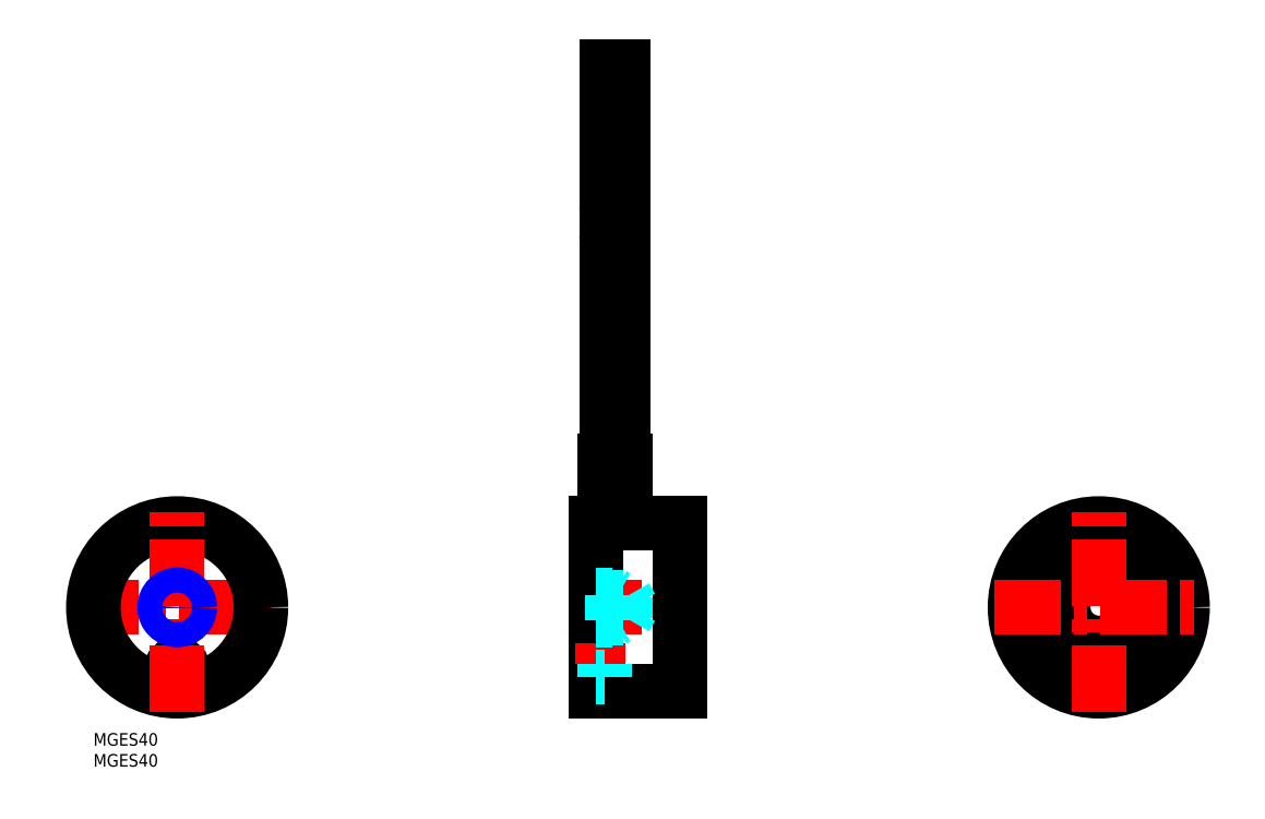
<metadata>
{"format":"dxf","ext":"dxf","renderer":"ezdxf+matplotlib","layout":"modelspace","background":"white","min_lineweight":24,"dpi":150}
</metadata>
<code>
0
SECTION
2
ENTITIES
0
INSERT
8
MSM_CONTINUOUS
2
*U2
10
0
20
0
30
0
0
INSERT
8
MSM_CONTINUOUS
2
*U3
10
0
20
0
30
0
0
LINE
8
MSM_CENTER
10
115
20
30
30
0
11
145
21
30
31
0
0
LINE
8
MSM_CONTINUOUS
10
120
20
10
30
0
11
120
21
50
31
0
0
LINE
8
MSM_CENTER
10
124.5
20
45
30
0
11
124.5
21
164
31
0
0
LINE
8
MSM_CENTER
10
24
20
15
30
0
11
16
21
15
31
0
0
LINE
8
MSM_CENTER
10
-5
20
30
30
0
11
45
21
30
31
0
0
LINE
8
MSM_DASHED
10
120
20
16.5
30
0
11
122
21
16.5
31
0
0
LINE
8
MSM_CENTER
10
115
20
15
30
0
11
127
21
15
31
0
0
CIRCLE
8
MSM_CONTINUOUS
10
20
20
30
30
0
40
20
0
CIRCLE
8
MSM_CONTINUOUS
10
240
20
30
30
0
40
20
0
LINE
8
MSM_CONTINUOUS
10
140
20
10
30
0
11
140
21
50
31
0
0
LINE
8
MSM_CONTINUOUS
10
120
20
50
30
0
11
140
21
50
31
0
0
LINE
8
MSM_CONTINUOUS
10
120
20
10
30
0
11
140
21
10
31
0
0
LINE
8
MSM_DASHED
10
122
20
13.5
30
0
11
122
21
16.5
31
0
0
LINE
8
MSM_DASHED
10
120
20
13.5
30
0
11
122
21
13.5
31
0
0
CIRCLE
8
MSM_CONTINUOUS
10
20
20
15
30
0
40
1.5
0
LINE
8
MSM_CENTER
10
20
20
5
30
0
11
20
21
55
31
0
0
CIRCLE
8
MSM_CONTINUOUS
10
240
20
30
30
0
40
8.5
0
CIRCLE
8
MSM_CONTINUOUS
10
240
20
30
30
0
40
17
0
LINE
8
MSM_CONTINUOUS
10
126.5
20
126
30
0
11
126.5
21
159
31
0
0
LINE
8
MSM_CONTINUOUS
10
122.5
20
126
30
0
11
122.5
21
159
31
0
0
LINE
8
MSM_CONTINUOUS
10
126.5
20
65
30
0
11
126.5
21
119
31
0
0
LINE
8
MSM_CONTINUOUS
10
122.5
20
65
30
0
11
122.5
21
119
31
0
0
ARC
8
MSM_CONTINUOUS
10
125.5
20
119
30
0
40
1
50
360
51
180
0
ARC
8
MSM_CONTINUOUS
10
125.5
20
126
30
0
40
1
50
360
51
180
0
ARC
8
MSM_CONTINUOUS
10
123.5
20
119
30
0
40
1
50
180
51
360
0
ARC
8
MSM_CONTINUOUS
10
123.5
20
126
30
0
40
1
50
180
51
360
0
LINE
8
MSM_CONTINUOUS
10
122.5
20
159
30
0
11
126.5
21
159
31
0
0
LINE
8
MSM_CENTER
10
215
20
30
30
0
11
265
21
30
31
0
0
LINE
8
MSM_CENTER
10
240
20
5
30
0
11
240
21
55
31
0
0
LINE
8
MSM_CONTINUOUS
10
127
20
50
30
0
11
127
21
65
31
0
0
LINE
8
MSM_CONTINUOUS
10
122
20
50
30
0
11
122
21
65
31
0
0
LINE
8
MSM_CONTINUOUS
10
122
20
65
30
0
11
127
21
65
31
0
0
LINE
8
MSM_DASHED
10
124
20
27
30
0
11
124
21
33
31
0
0
LINE
8
MSM_DASHED
10
127
20
27.54
30
0
11
127
21
32.46
31
0
0
LINE
8
MSM_DASHED
10
127
20
32.46
30
0
11
128.4
21
30
31
0
0
LINE
8
MSM_DASHED
10
127
20
27.54
30
0
11
128.4
21
30
31
0
0
LINE
8
MSM_DASHED
10
124
20
27
30
0
11
124.9
21
27.54
31
0
0
LINE
8
MSM_DASHED
10
124
20
33
30
0
11
124.9
21
32.46
31
0
0
LINE
8
MSM_DASHED
10
120
20
32.46
30
0
11
127
21
32.46
31
0
0
LINE
8
MSM_DASHED
10
120
20
33
30
0
11
124
21
33
31
0
0
LINE
8
MSM_DASHED
10
120
20
27.54
30
0
11
127
21
27.54
31
0
0
LINE
8
MSM_DASHED
10
120
20
27
30
0
11
124
21
27
31
0
0
CIRCLE
8
MSM_CONTINUOUS
10
20
20
30
30
0
40
2.458
0
CIRCLE
8
MSM_NARROW
10
20
20
30
30
0
40
3
0
ENDSEC
0
EOF

</code>
